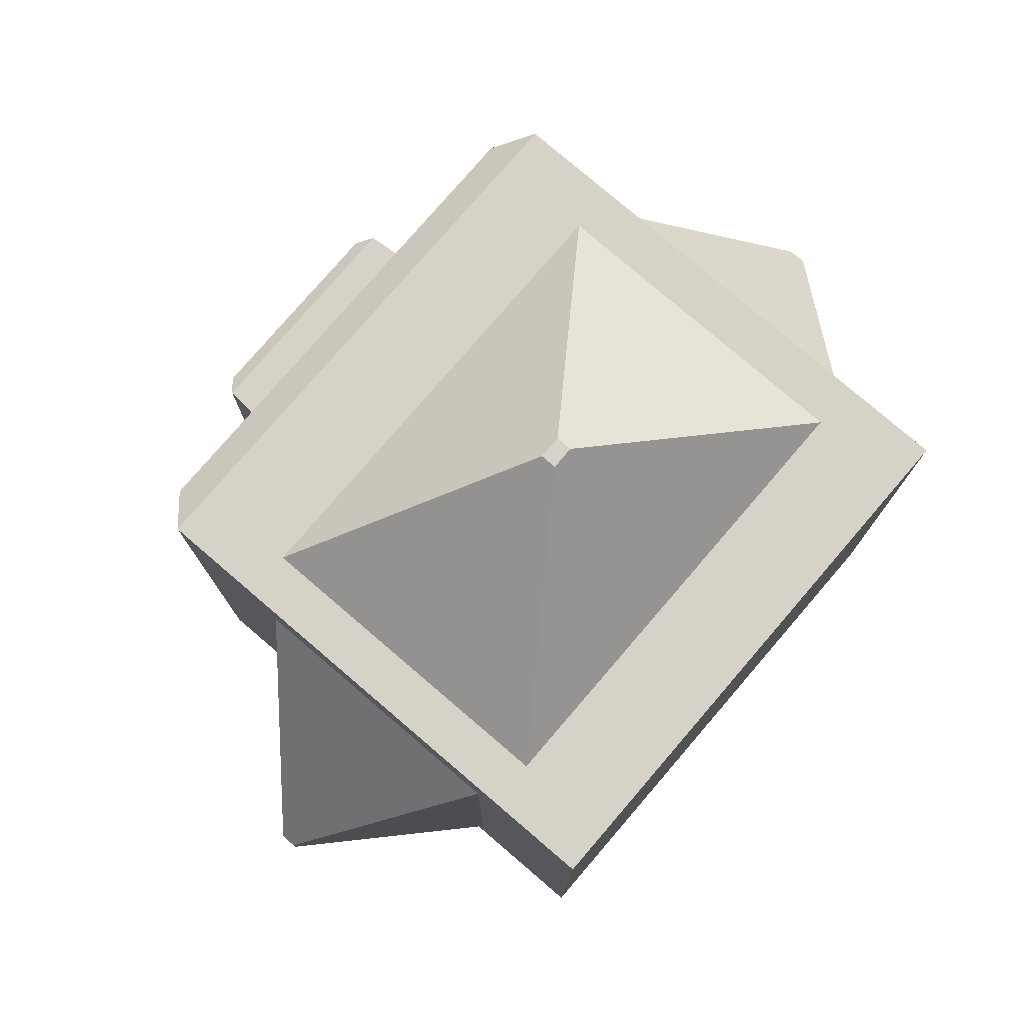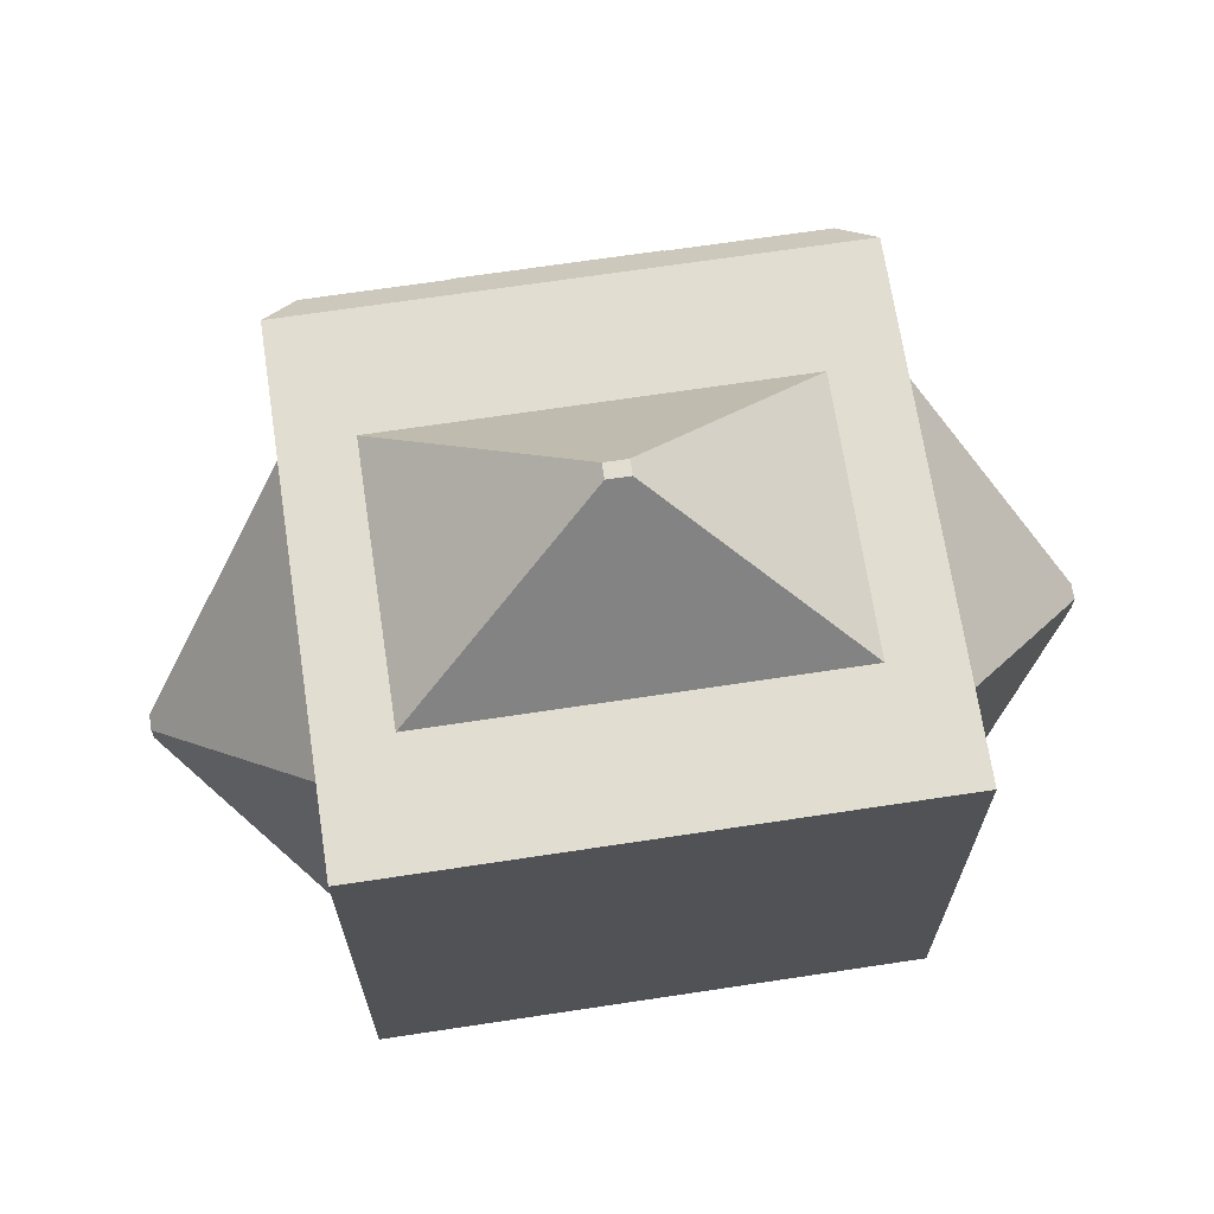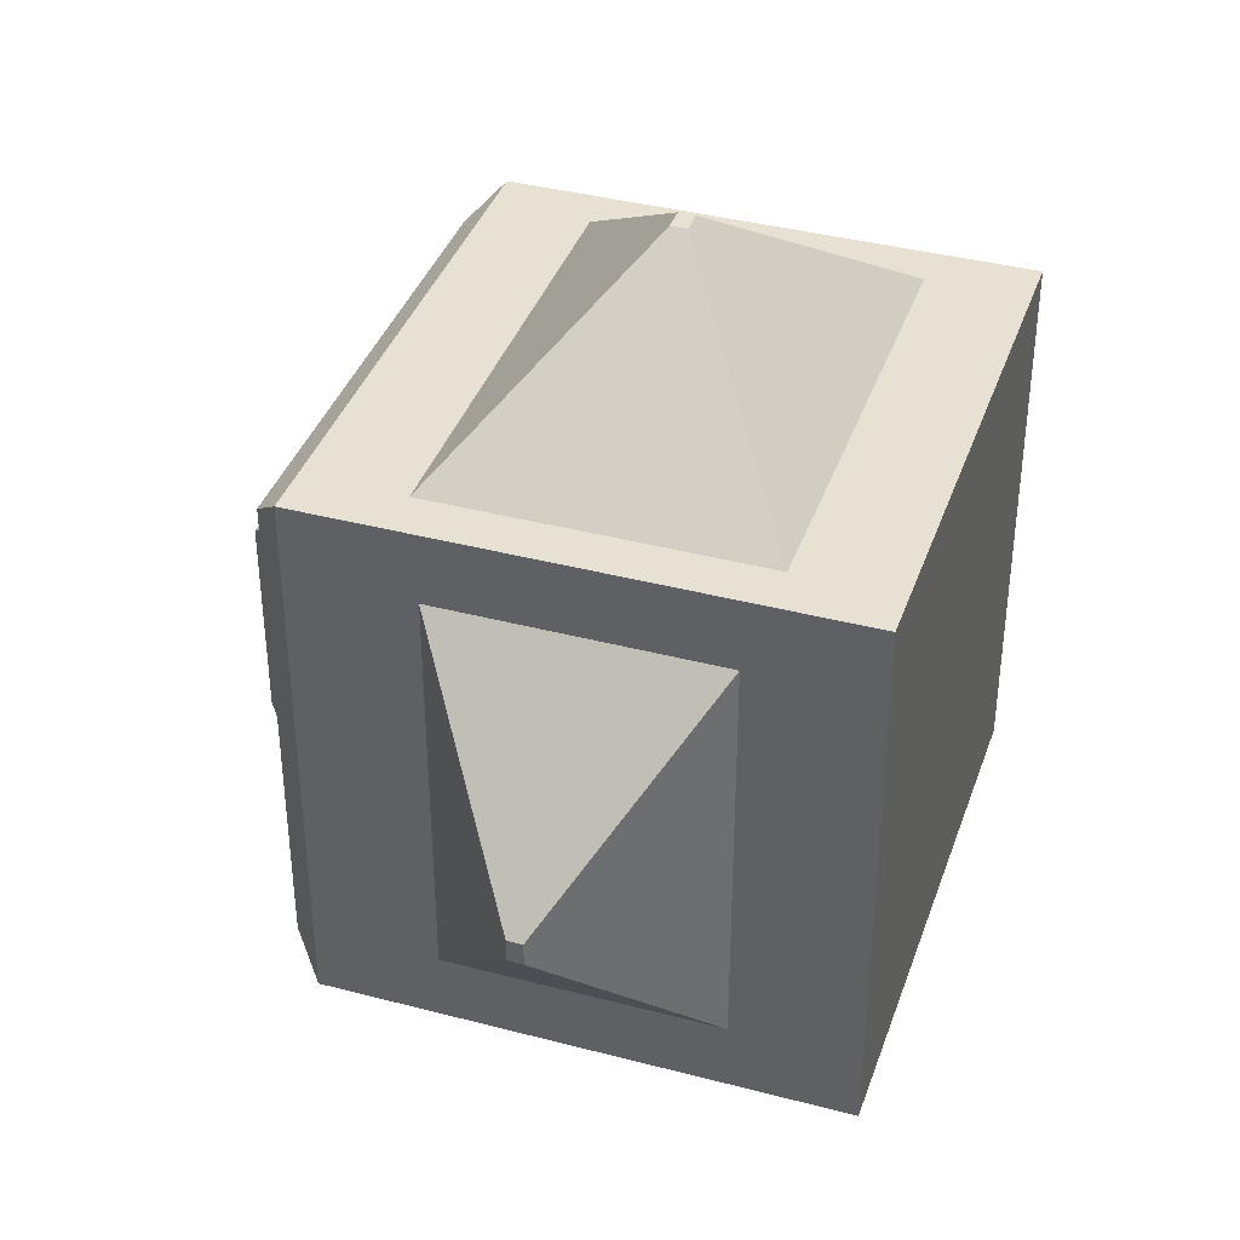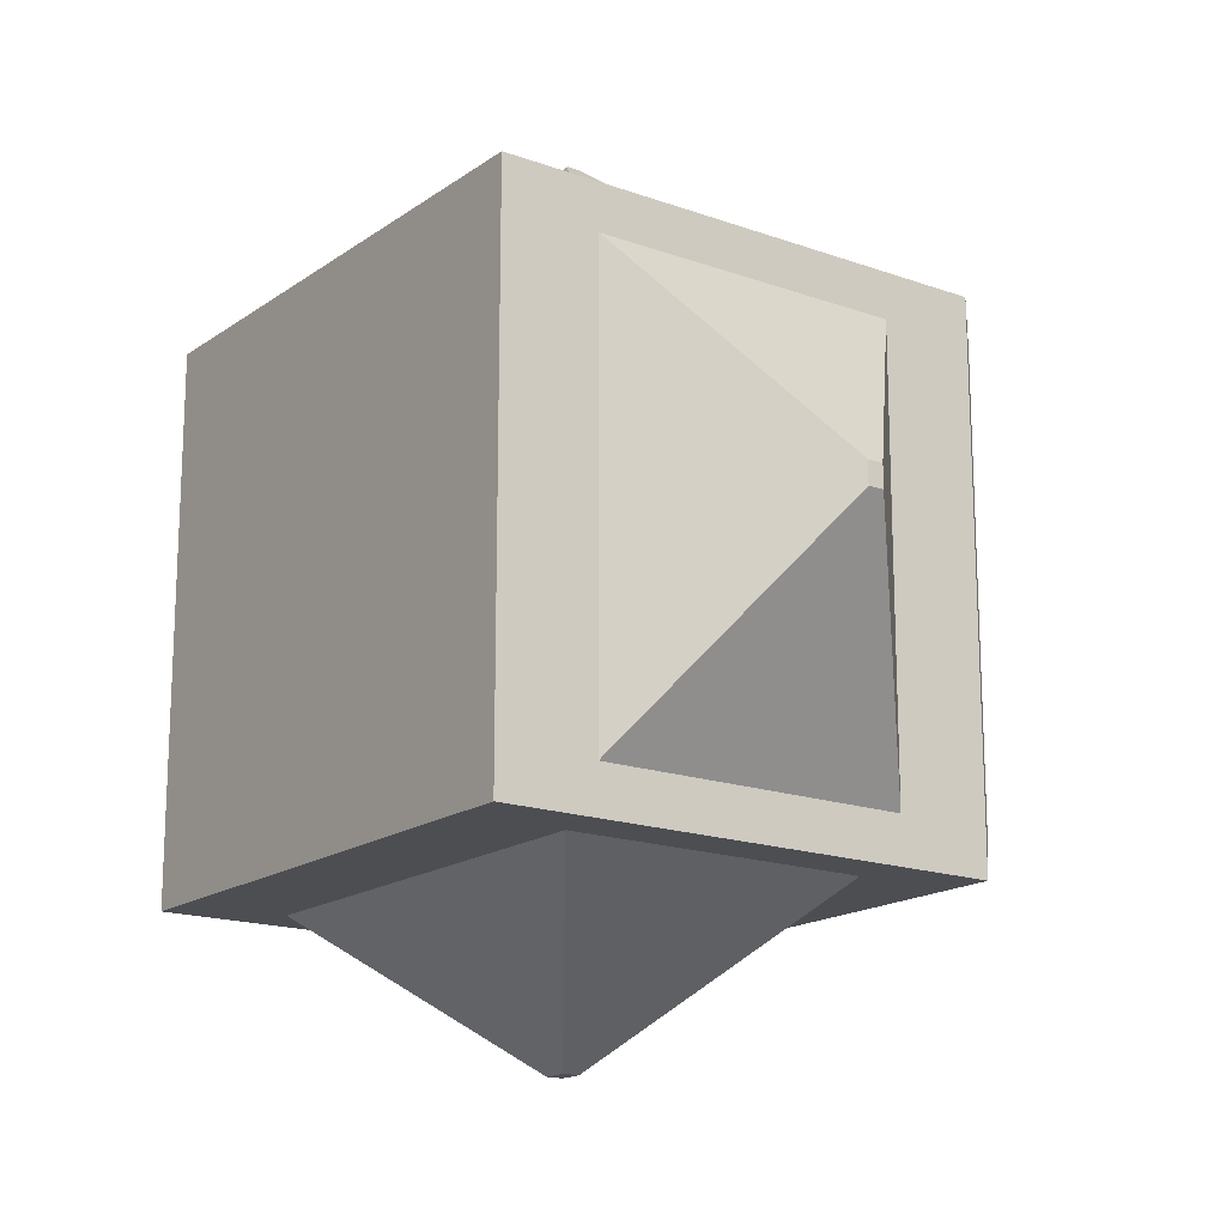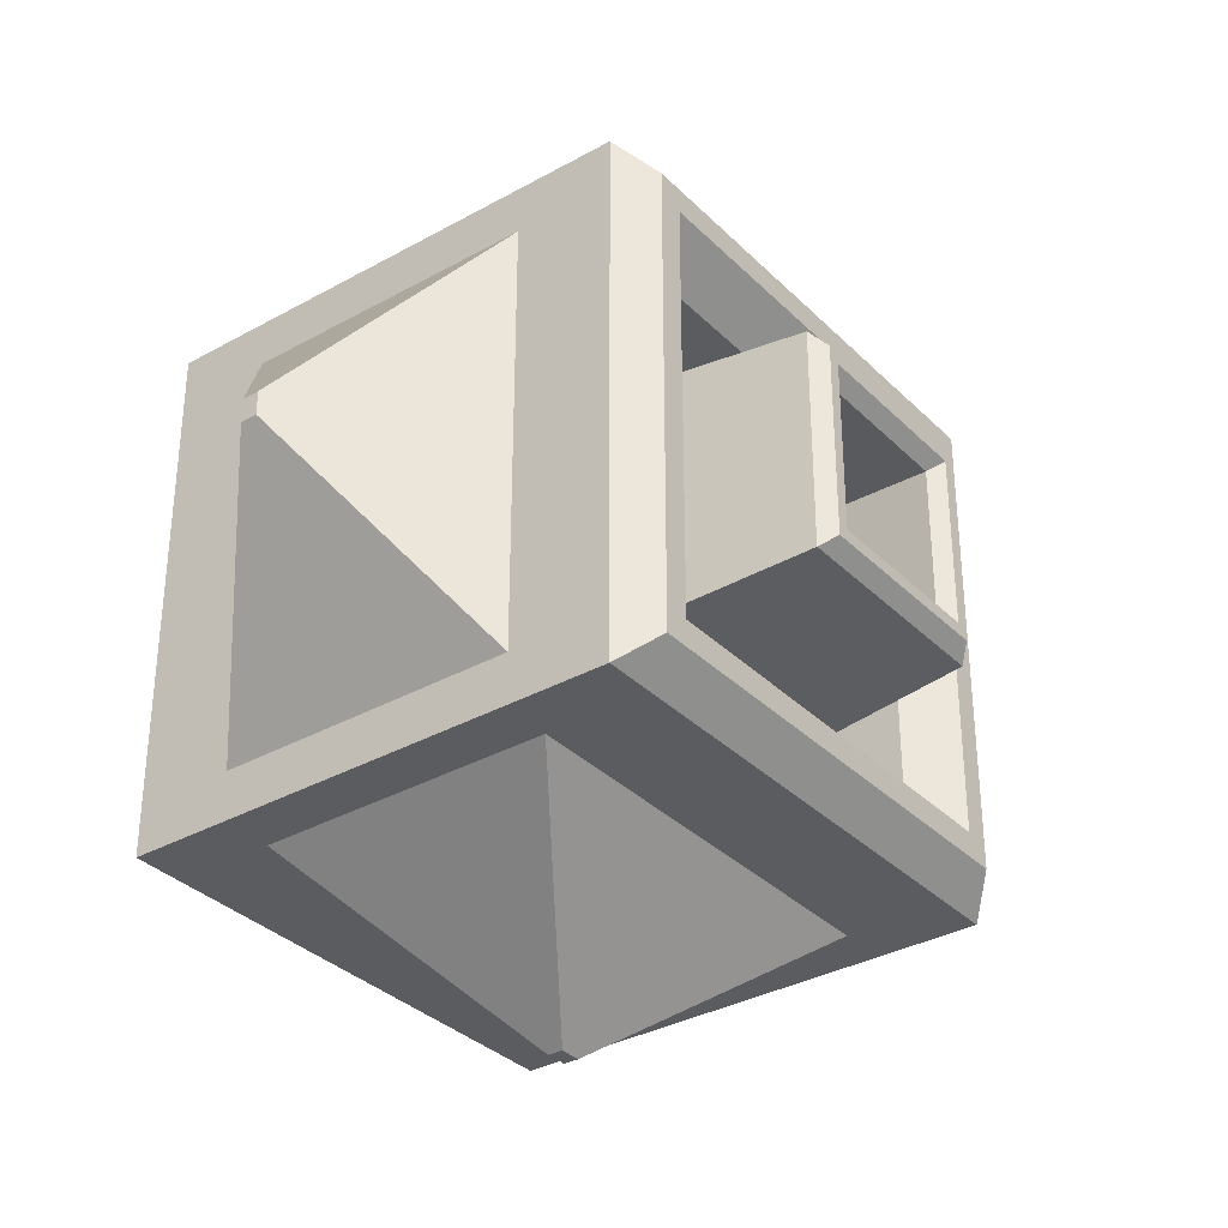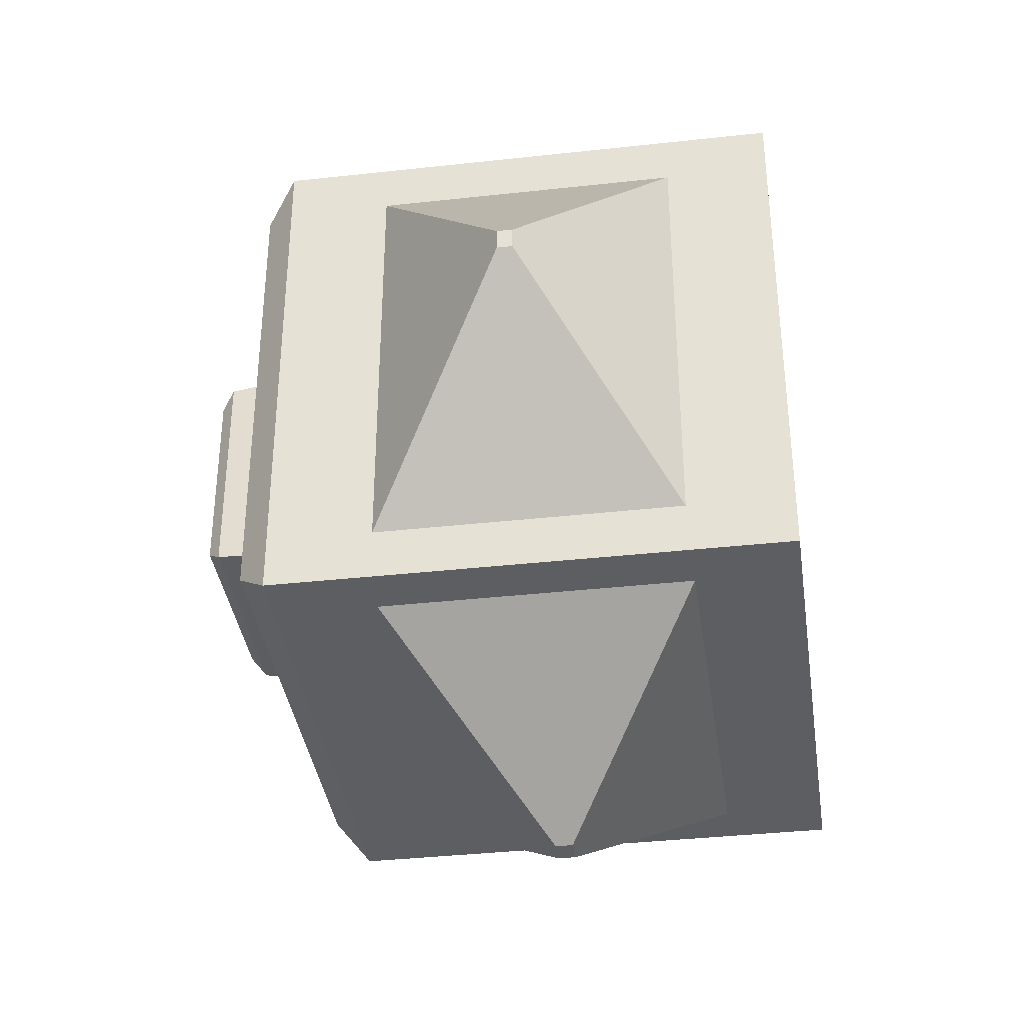
<metadata>
{"format":"obj","ext":"obj","renderer":"f3d","projection":"perspective","resolution":1024,"background":"white","views":[{"elev":78.0,"azim":-139.4,"up":"+Z"},{"elev":68.5,"azim":-98.6,"up":"+Y"},{"elev":38.6,"azim":-161.7,"up":"+Z"},{"elev":-16.9,"azim":-36.0,"up":"+Y"},{"elev":-33.8,"azim":37.2,"up":"+Z"},{"elev":-37.3,"azim":-171.9,"up":"+Y"}]}
</metadata>
<code>
o cube_Cube
v -0.5546 1 -0.7453
v -0.6164 -0.8071 -1
v -0.5546 1 0.7453
v -0.6252 -1 0.8159
v 0.2981 0.4912 -0.4912
v 0.2981 -0.4912 -0.4912
v 0.2981 0.4912 0.4912
v 0.2981 -0.4912 0.4912
v 0.2981 0.6377 -0.6377
v 0.2981 -0.6377 -0.6377
v 0.2981 0.6377 0.6377
v 0.2981 -0.6377 0.6377
v 0.692 0.321 -0.321
v 0.692 -0.321 -0.321
v 0.692 0.321 0.321
v 0.692 -0.321 0.321
v 0.4365 1 -0.7453
v 1 0.8819 -0.8819
v 1 -0.8819 -0.8819
v 0.4984 -0.8071 -1
v 1 0.8819 0.8819
v 0.4365 1 0.7453
v 0.5071 -1 0.8159
v 1 -0.8819 0.8819
v 1.228 0.4192 -0.4192
v 1.279 0.3681 -0.3681
v 1.279 -0.3681 -0.3681
v 1.228 -0.4192 -0.4192
v 1.279 0.3681 0.3681
v 1.228 0.4192 0.4192
v 1.228 -0.4192 0.4192
v 1.279 -0.3681 0.3681
v 1 0.7865 -0.7865
v 0.8512 0.6377 -0.6377
v 0.8512 -0.6377 -0.6377
v 1 -0.7865 -0.7865
v 0.8512 0.6377 0.6377
v 1 0.7865 0.7865
v 1 -0.7865 0.7865
v 0.8512 -0.6377 0.6377
v 1.279 0.3229 -0.3229
v 1.23 0.2739 -0.2739
v 1.23 -0.2739 -0.2739
v 1.279 -0.3229 -0.3229
v 1.23 0.2739 0.2739
v 1.279 0.3229 0.3229
v 1.279 -0.3229 0.3229
v 1.23 -0.2739 0.2739
v -1 -1 -1
v -1 -1 1
v -1 1 1
v -1 1 -1
v 0.8819 -1 -1
v 0.8819 1 -1
v 0.8819 1 1
v 0.8819 -1 1
v -0.6164 0.8071 -1
v 0.4984 0.8071 -1
v -0.6396 0.8303 1
v 0.5216 0.8303 1
v 0.5071 -1 -0.8159
v -0.6252 -1 -0.8159
v -0.8093 1 -1
v 0.6912 1 -1
v 0.6912 -1 -1
v -0.8093 -1 -1
v 0.5216 -0.8303 1
v -0.6396 -0.8303 1
v -0.8093 1 1
v 0.6912 1 1
v 0.6912 -1 1
v -0.8093 -1 1
v -0.5546 1 -0.7453
v 0.4365 1 -0.7453
v -0.5546 1 0.7453
v 0.4365 1 0.7453
v 0.4984 -0.8071 -1
v -0.6164 -0.8071 -1
v -0.6164 0.8071 -1
v 0.4984 0.8071 -1
v 0.5071 -1 -0.8159
v -0.6252 -1 -0.8159
v 0.5071 -1 0.8159
v -0.6252 -1 0.8159
v -0.6396 0.8303 1
v 0.5216 0.8303 1
v 0.5216 -0.8303 1
v -0.6396 -0.8303 1
v -0.09042 -1.582 -0.04523
v -0.02765 -1.582 -0.04523
v -0.02765 -1.582 0.04523
v -0.09042 -1.582 0.04523
v -0.08673 -0.04011 -1.582
v -0.08673 0.04011 -1.582
v -0.03134 0.04011 -1.582
v -0.03134 -0.04011 -1.582
v -0.03019 -0.04126 1.582
v -0.03019 0.04126 1.582
v -0.08789 0.04126 1.582
v -0.08789 -0.04126 1.582
v -0.03157 1.582 -0.04131
v -0.0865 1.582 -0.04131
v -0.0865 1.582 0.04131
v -0.03157 1.582 0.04131
f 20 2 78 77
f 50 51 52 49
f 37 40 12 11
f 35 34 9 10
f 40 35 10 12
f 17 1 73 74
f 67 60 86 87
f 61 23 83 81
f 45 48 16 15
f 38 33 18 21
f 36 39 24 19
f 39 38 21 24
f 5 6 10 9
f 8 7 11 12
f 7 5 9 11
f 6 8 12 10
f 43 42 13 14
f 48 43 14 16
f 6 5 25 28
f 7 8 31 30
f 5 7 30 25
f 8 6 28 31
f 14 13 15 16
f 46 41 26 29
f 44 47 32 27
f 47 46 29 32
f 18 19 53 54
f 55 56 24 21
f 54 55 21 18
f 56 53 19 24
f 34 37 11 9
f 26 27 28 25
f 30 31 32 29
f 25 30 29 26
f 31 28 27 32
f 42 45 15 13
f 34 35 36 33
f 38 39 40 37
f 33 38 37 34
f 39 36 35 40
f 33 36 19 18
f 42 43 44 41
f 46 47 48 45
f 41 46 45 42
f 47 44 43 48
f 41 44 27 26
f 66 72 50 49
f 72 69 51 50
f 63 66 49 52
f 69 63 52 51
f 65 64 54 53
f 70 71 56 55
f 64 70 55 54
f 71 65 53 56
f 1 17 64 63
f 22 3 69 70
f 3 1 63 69
f 17 22 70 64
f 2 20 65 66
f 58 57 63 64
f 57 2 66 63
f 20 58 64 65
f 61 62 66 65
f 4 23 71 72
f 62 4 72 66
f 23 61 65 71
f 59 60 70 69
f 67 68 72 71
f 68 59 69 72
f 60 67 71 70
f 3 22 76 75
f 62 61 81 82
f 57 58 80 79
f 60 59 85 86
f 1 3 75 73
f 23 4 84 83
f 2 57 79 78
f 68 67 87 88
f 22 17 74 76
f 4 62 82 84
f 58 20 77 80
f 59 68 88 85
f 89 90 91 92
f 81 90 89 82
f 83 91 90 81
f 84 92 91 83
f 82 89 92 84
f 93 94 95 96
f 79 94 93 78
f 80 95 94 79
f 77 96 95 80
f 78 93 96 77
f 97 98 99 100
f 86 98 97 87
f 85 99 98 86
f 88 100 99 85
f 87 97 100 88
f 101 102 103 104
f 73 102 101 74
f 75 103 102 73
f 76 104 103 75
f 74 101 104 76

</code>
